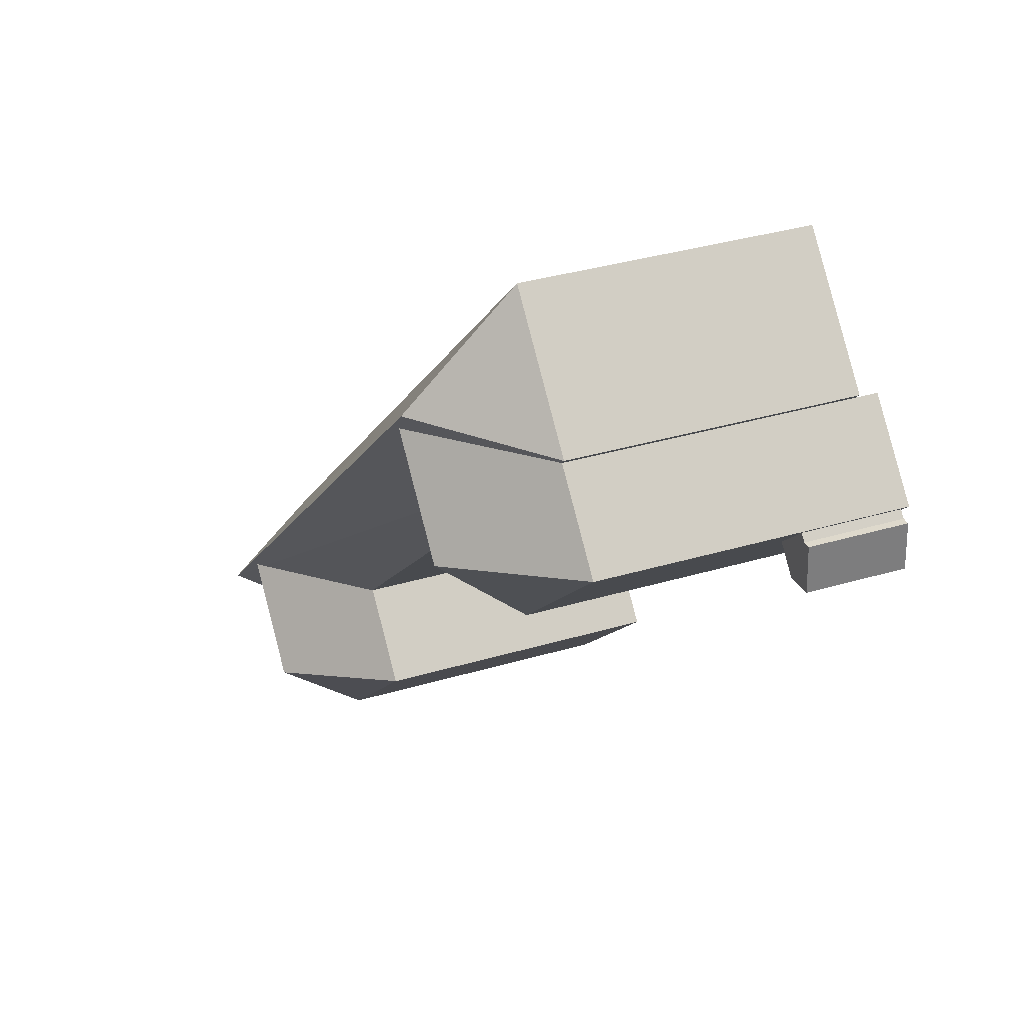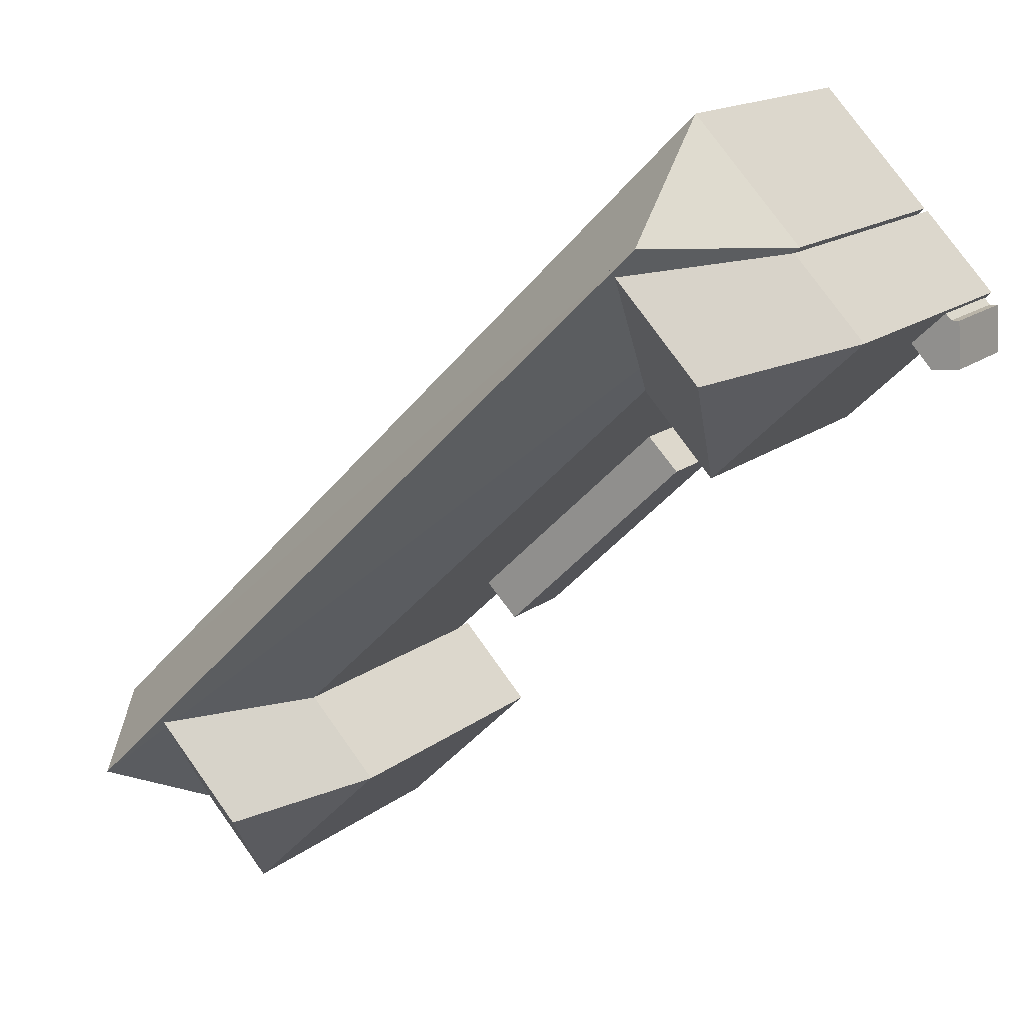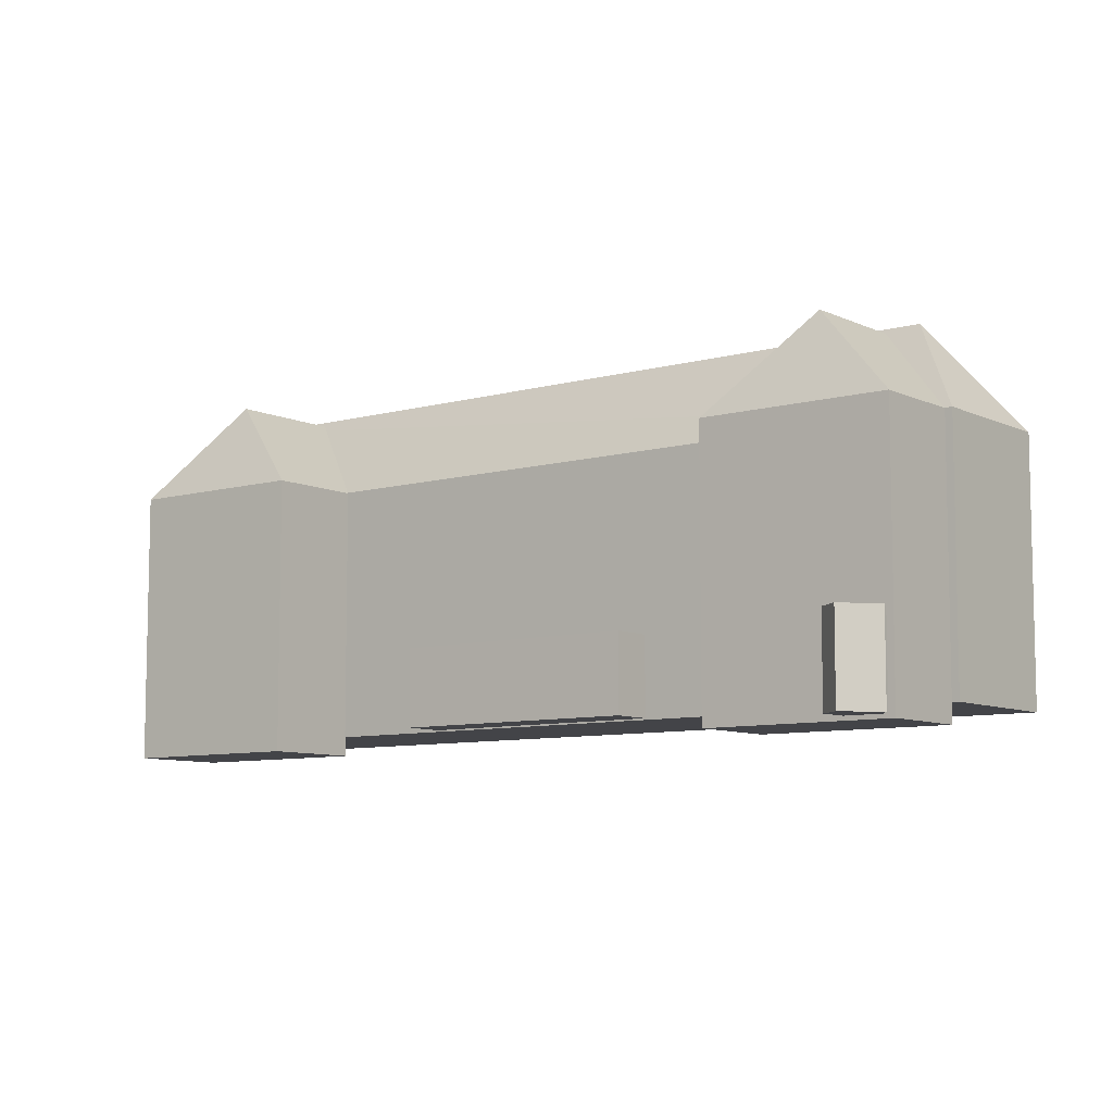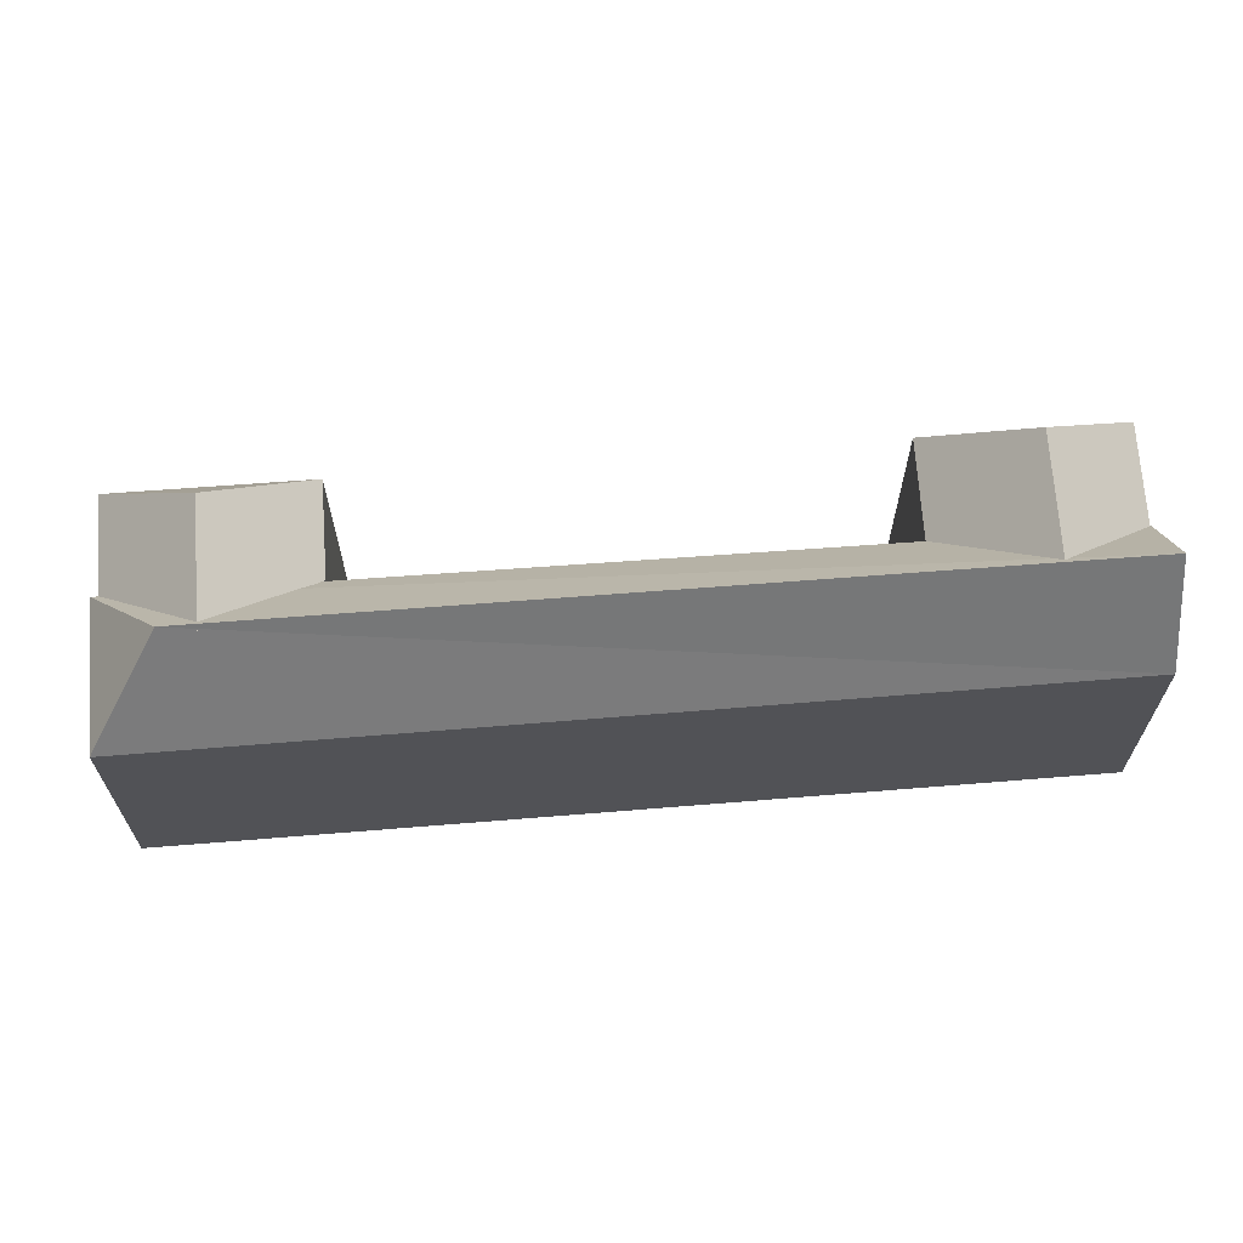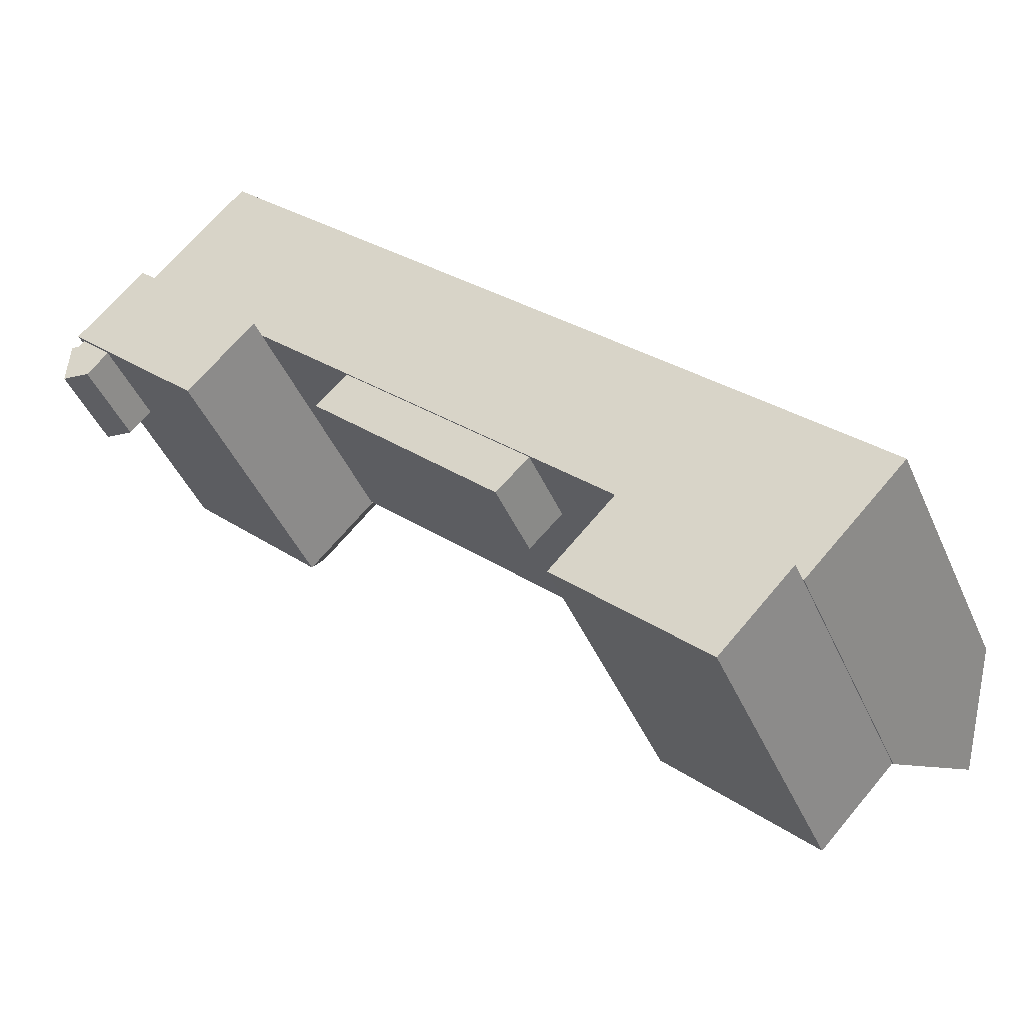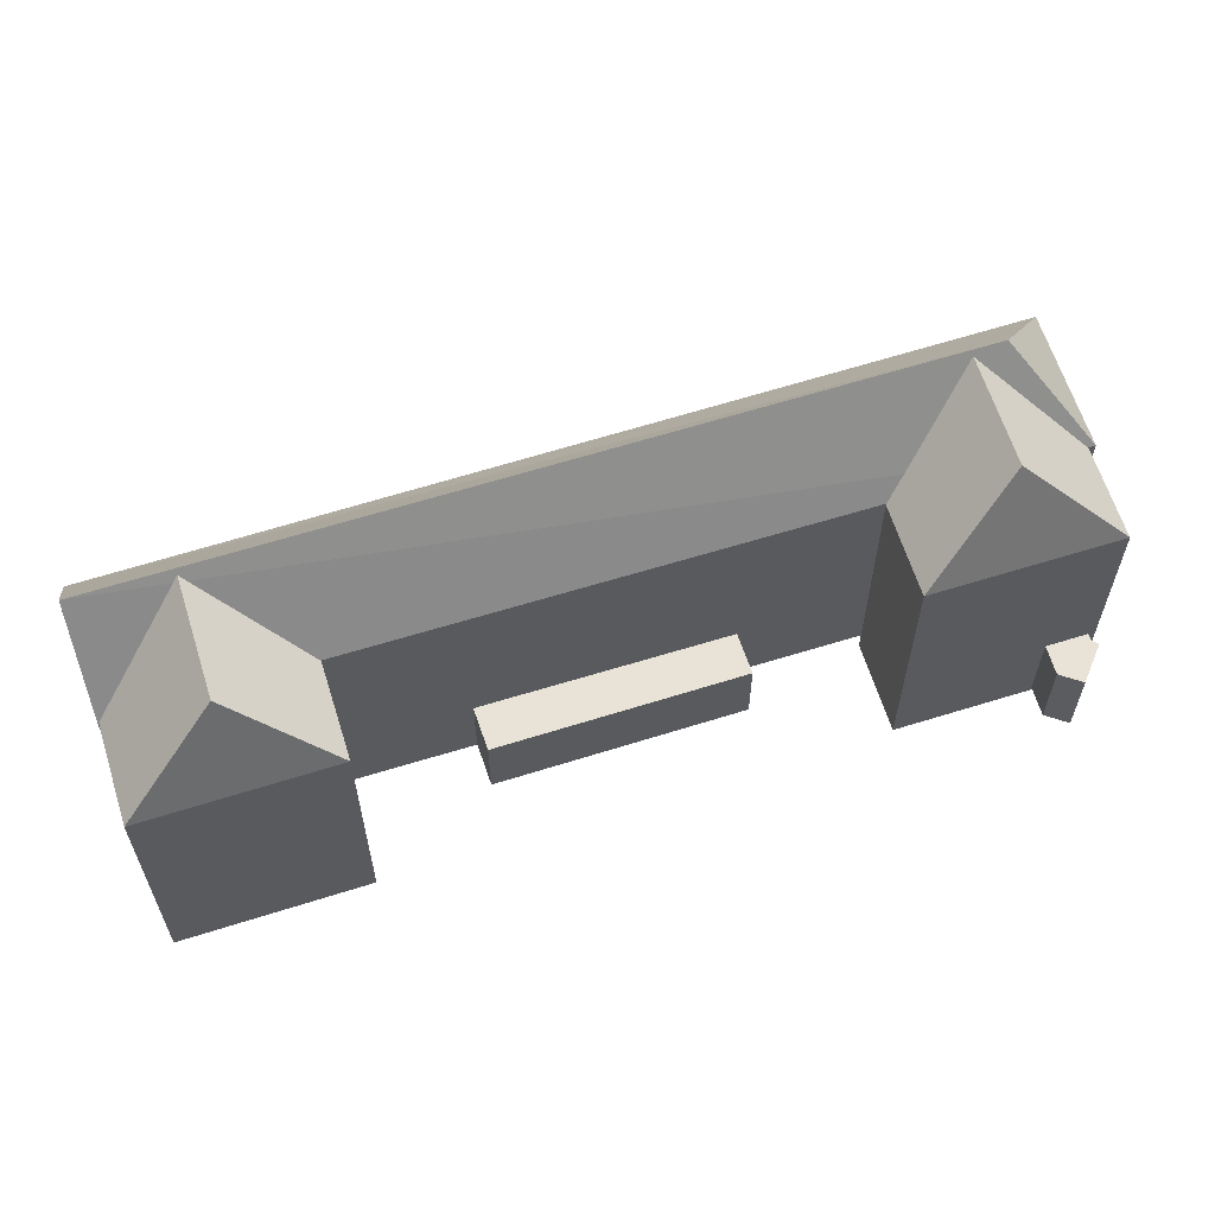
<metadata>
{"format":"obj","ext":"obj","renderer":"f3d","projection":"perspective","resolution":1024,"background":"white","views":[{"elev":35.7,"azim":-111.3,"up":"+Z"},{"elev":15.6,"azim":-147.4,"up":"+Z"},{"elev":-8.3,"azim":-98.2,"up":"+Y"},{"elev":68.1,"azim":39.7,"up":"+Y"},{"elev":-43.1,"azim":22.3,"up":"+Z"},{"elev":62.5,"azim":-153.6,"up":"+Y"}]}
</metadata>
<code>
v  5.037 -3.222e-16 5.263
v  14.55 3.703e-16 -6.047
v  15.59 3.038e-16 -4.962
v  10.57 6.248e-16 -10.2
v  0 0 0
v  3.977 -2.545e-16 4.156
v  5.037 21 5.262
v  15.59 21 -4.963
v  14.34 28.14 4.362
v  0.3835 0.32 -0.3696
v  -0.05755 0.32 -0.797
v  2.76 0.32 -2.664
v  -0.8447 0.32 -4.074
v  1.193 0.32 -4.366
v  -0.6179 0.32 -0.7626
v  34.48 1.59 -27.7
v  23.02 1.59 -11.56
v  20.48 1.59 -14.1
v  37.02 1.59 -25.19
v  43.94 1.955e-15 -31.93
v  52.92 2.688e-15 -43.9
v  54.51 2.586e-15 -42.24
v  49.25 2.923e-15 -47.74
v  38.67 2.292e-15 -37.43
v  42.34 2.057e-15 -33.6
v  43.94 21 -31.93
v  54.51 21 -42.24
v  52.82 28.14 -33.33
v  54.57 1.47 -42.3
v  12.27 1.47 13.58
v  4.655 1.47 5.661
v  58.17 1.47 -38.55
v  61.76 1.47 -34.81
v  9.263 28.14 -0.9467
v  7.874 28.14 -2.398
v  14.55 21 -6.048
v  10.57 21 -10.2
v  3.978 21 4.155
v  0.0004476 21 -0.0006653
v  1.193 7.124 -4.366
v  0.3836 7.124 -0.3698
v  2.76 7.124 -2.664
v  -0.05741 7.124 -0.7972
v  -0.6177 7.124 -0.7628
v  -0.8446 7.124 -4.074
v  34.48 7.602 -27.7
v  23.02 7.602 -11.56
v  37.02 7.602 -25.19
v  20.48 7.602 -14.1
v  47.63 28.14 -38.75
v  46.24 28.14 -40.2
v  52.92 21 -43.9
v  49.25 21 -47.74
v  42.35 21 -33.6
v  38.67 21 -37.44
v  58.17 28.52 -38.55
v  4.655 21.03 5.66
v  12.3 28.52 5.902
v  54.57 21.03 -42.3
v  61.76 21.03 -34.81
v  12.27 21.03 13.58
g defaultobject
f 1 2 3
f 2 1 4
f 4 1 5
f 5 1 6
f 7 8 9
f 10 11 12
f 12 13 14
f 13 12 15
f 15 12 11
f 16 17 18
f 17 16 19
f 20 21 22
f 21 20 23
f 23 20 24
f 24 20 25
f 26 27 28
f 29 30 31
f 30 29 32
f 30 32 33
f 8 34 9
f 34 8 35
f 35 8 36
f 35 36 37
f 9 38 7
f 38 9 39
f 39 9 34
f 39 34 35
f 37 39 35
f 40 41 42
f 41 40 43
f 43 40 44
f 44 40 45
f 46 47 48
f 47 46 49
f 27 50 28
f 50 27 51
f 51 27 52
f 51 52 53
f 28 54 26
f 54 28 55
f 55 28 50
f 55 50 51
f 53 55 51
f 56 57 58
f 57 56 59
f 60 58 61
f 58 60 56
f 57 61 58
f 47 18 17
f 18 47 49
f 19 47 17
f 47 19 48
f 22 52 27
f 52 22 53
f 53 22 23
f 23 22 21
f 26 25 20
f 25 26 24
f 24 26 54
f 24 54 55
f 22 26 20
f 26 22 27
f 55 23 24
f 23 55 53
f 59 32 29
f 32 59 33
f 33 59 60
f 60 59 56
f 61 31 30
f 31 61 57
f 57 29 31
f 29 57 59
f 33 61 30
f 61 33 60
f 3 36 8
f 36 3 37
f 37 3 4
f 4 3 2
f 7 6 1
f 6 7 5
f 5 7 38
f 5 38 39
f 3 7 1
f 7 3 8
f 39 4 5
f 4 39 37
f 14 42 12
f 42 14 40
f 45 14 13
f 14 45 40
f 44 13 15
f 13 44 45
f 11 44 15
f 44 11 43
f 41 11 10
f 11 41 43
f 12 41 10
f 41 12 42
f 16 48 19
f 48 16 46
f 49 16 18
f 16 49 46

</code>
